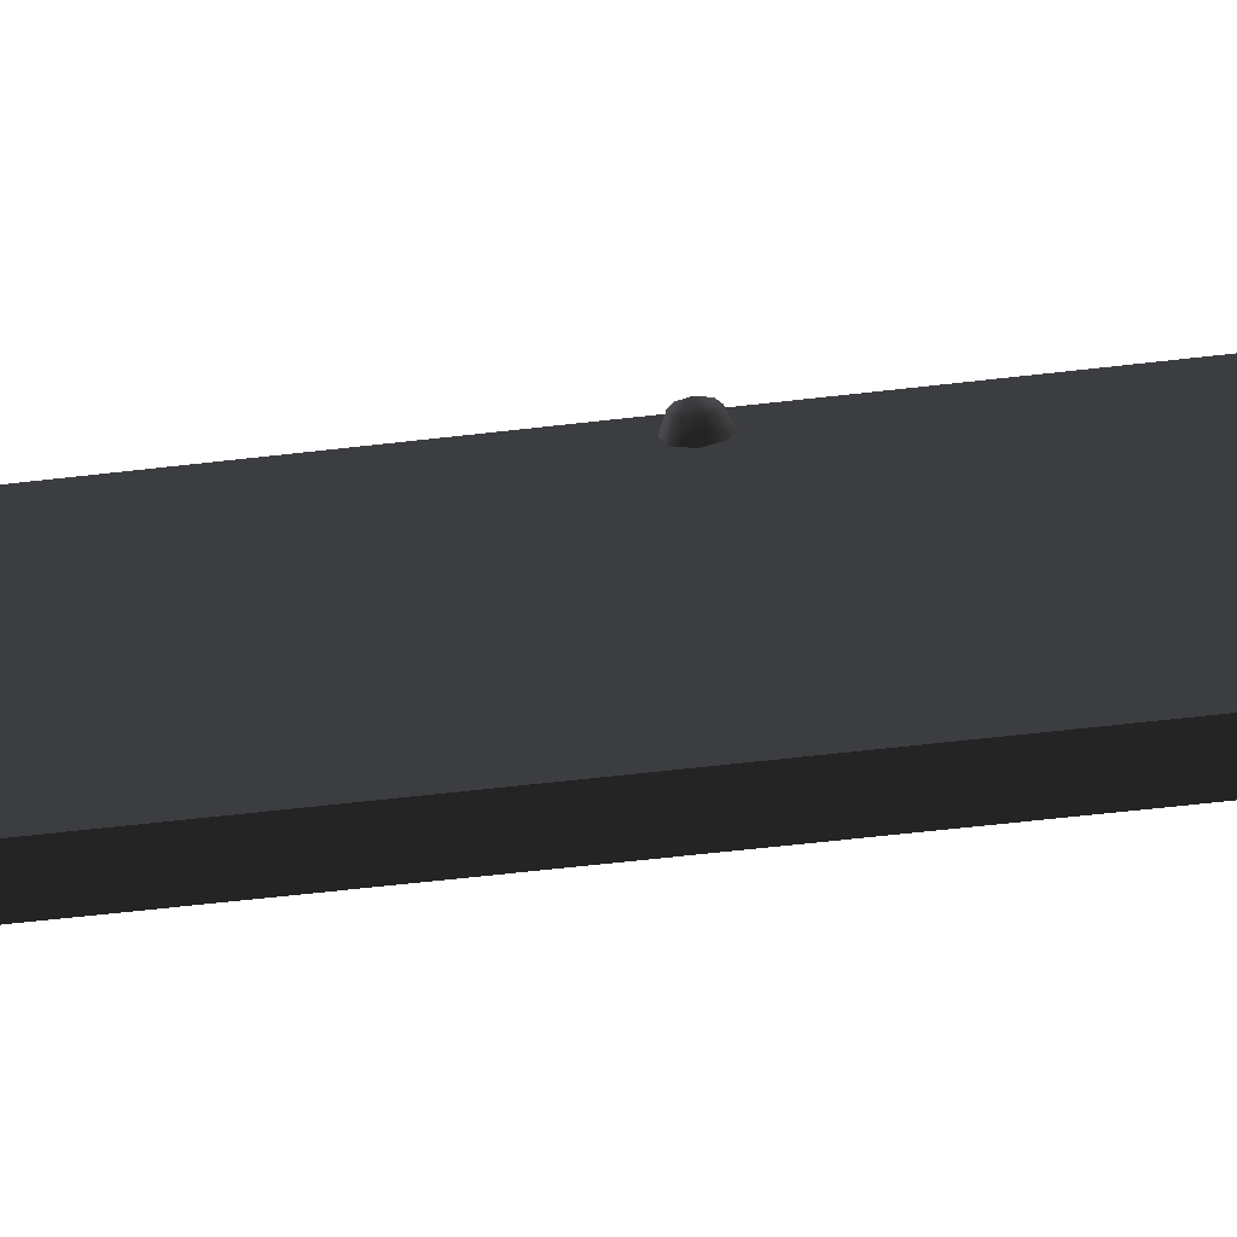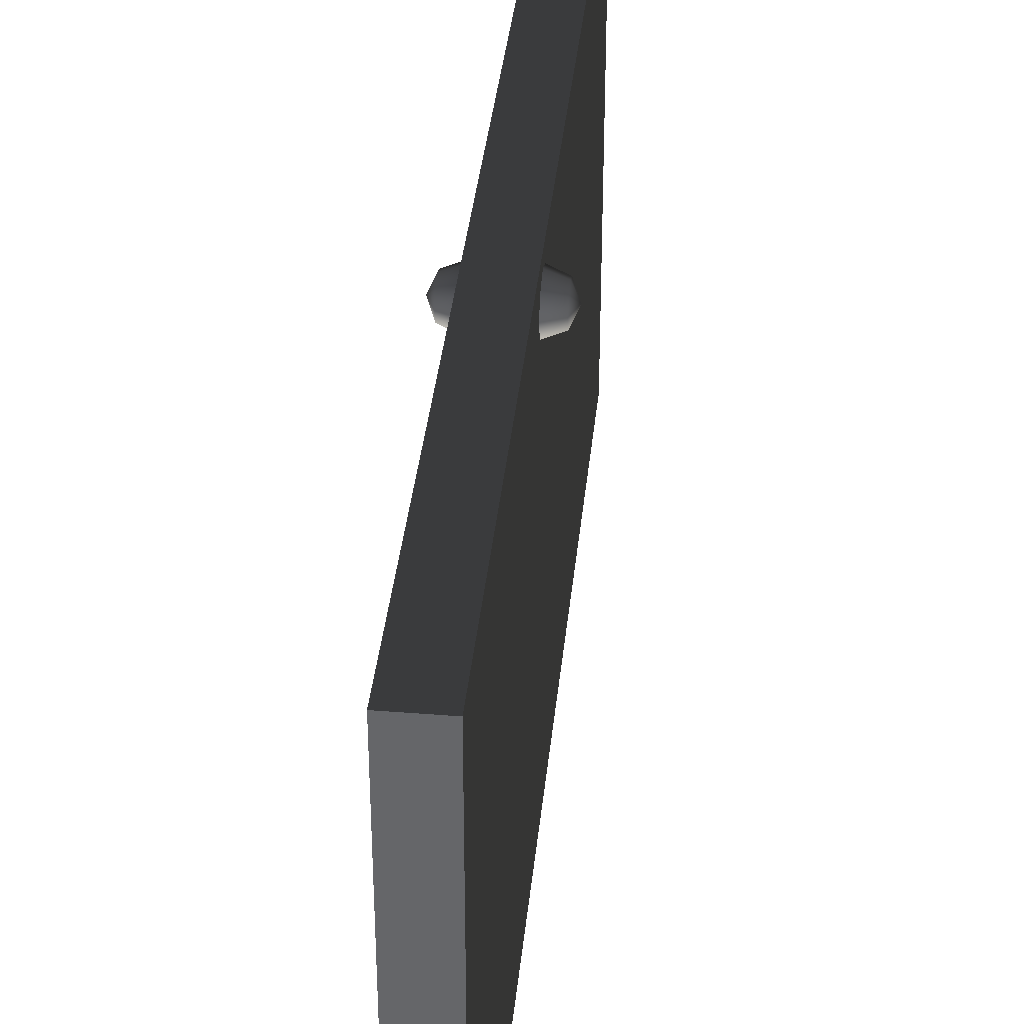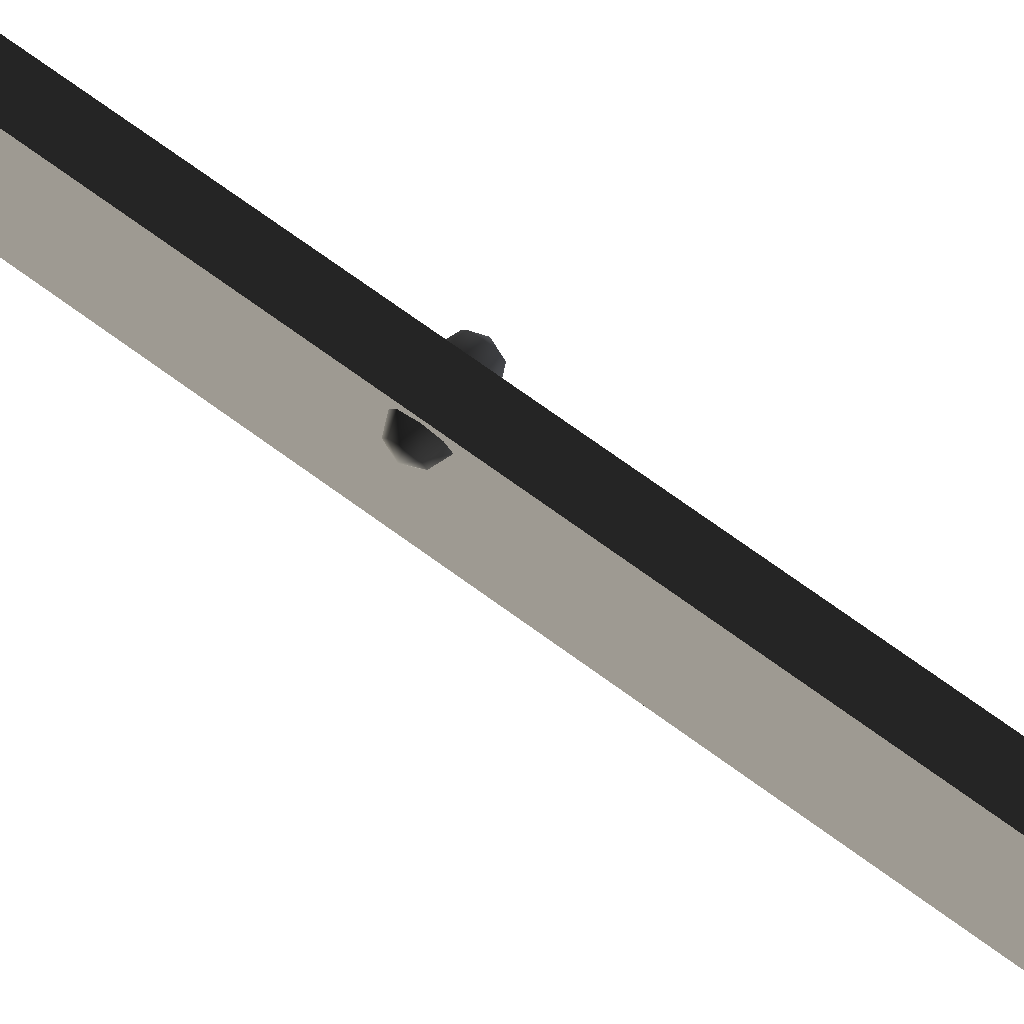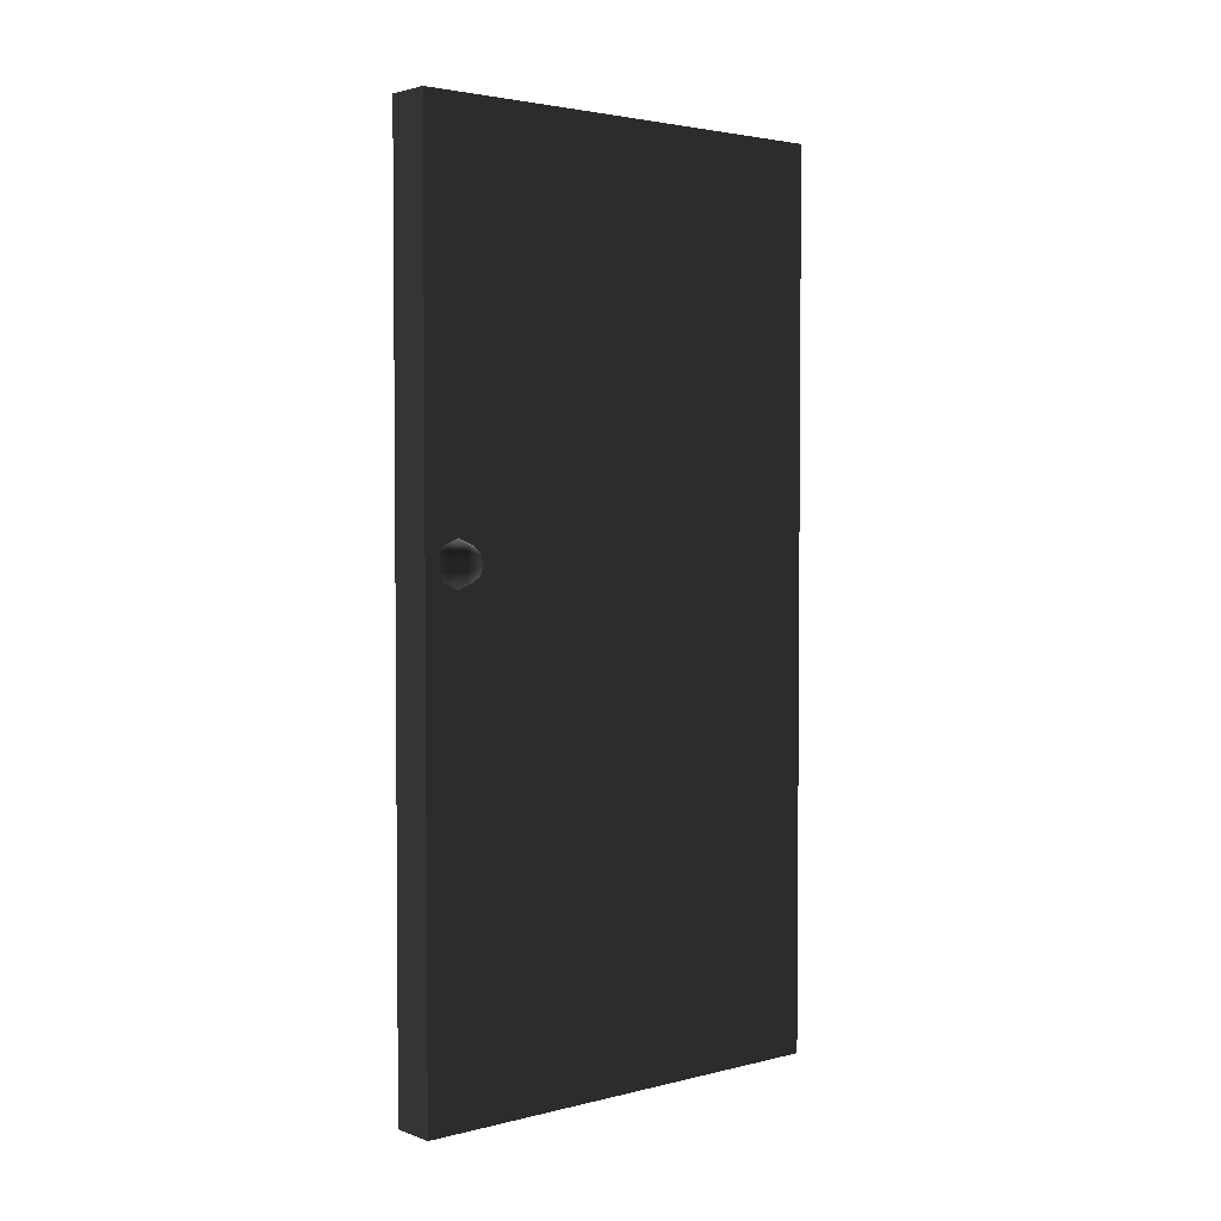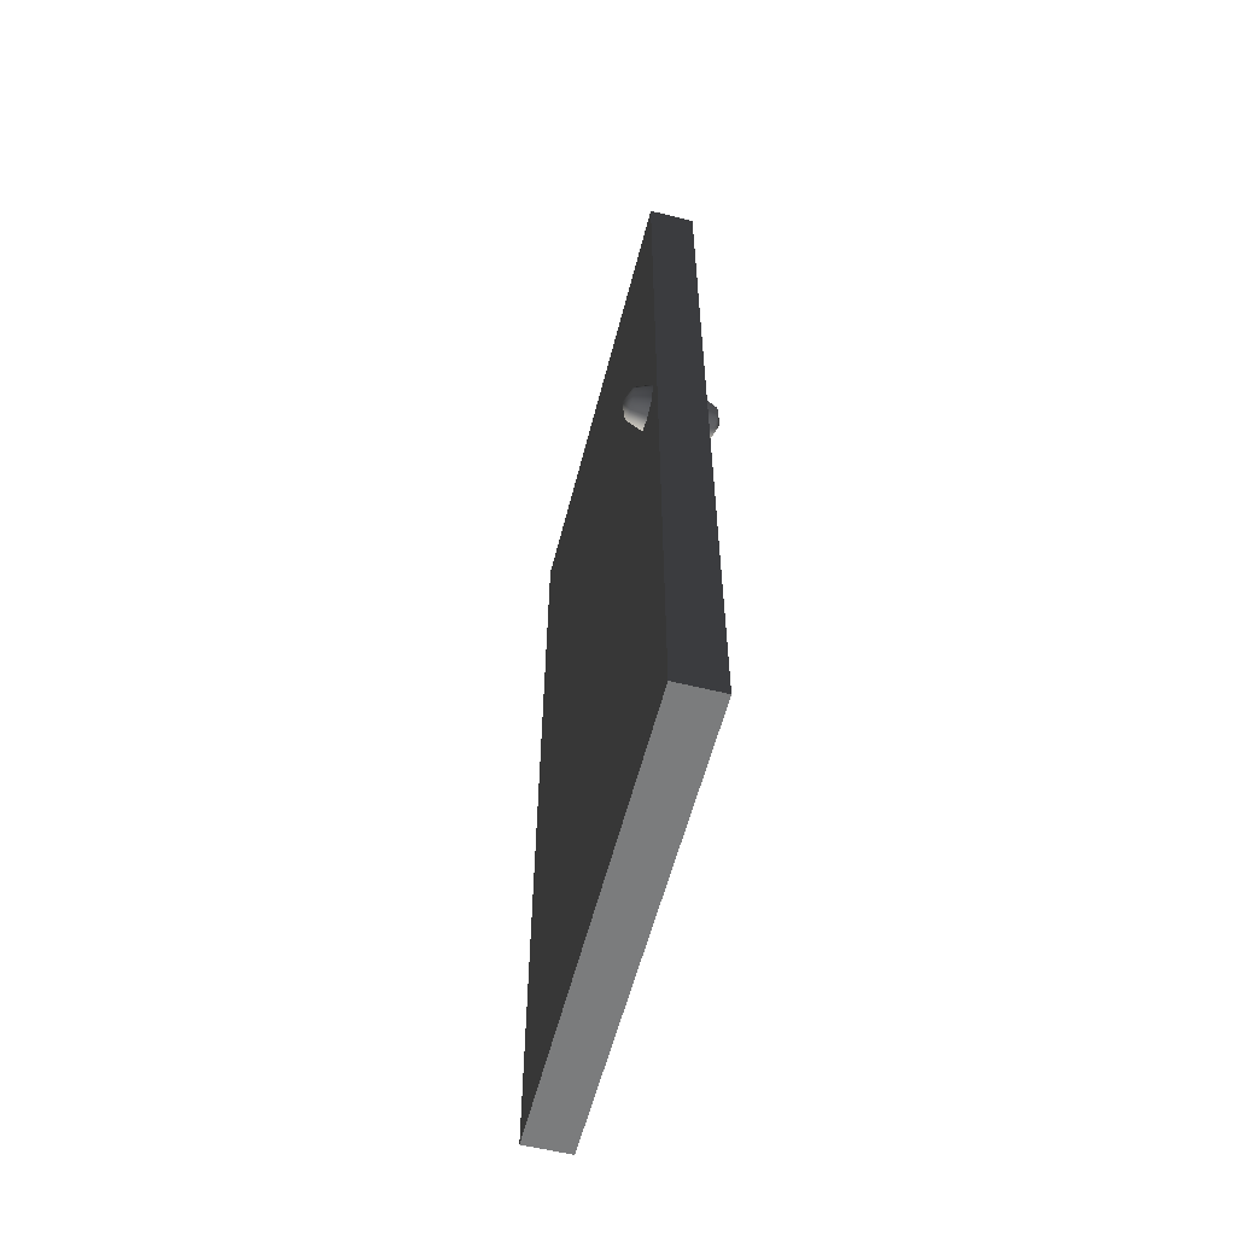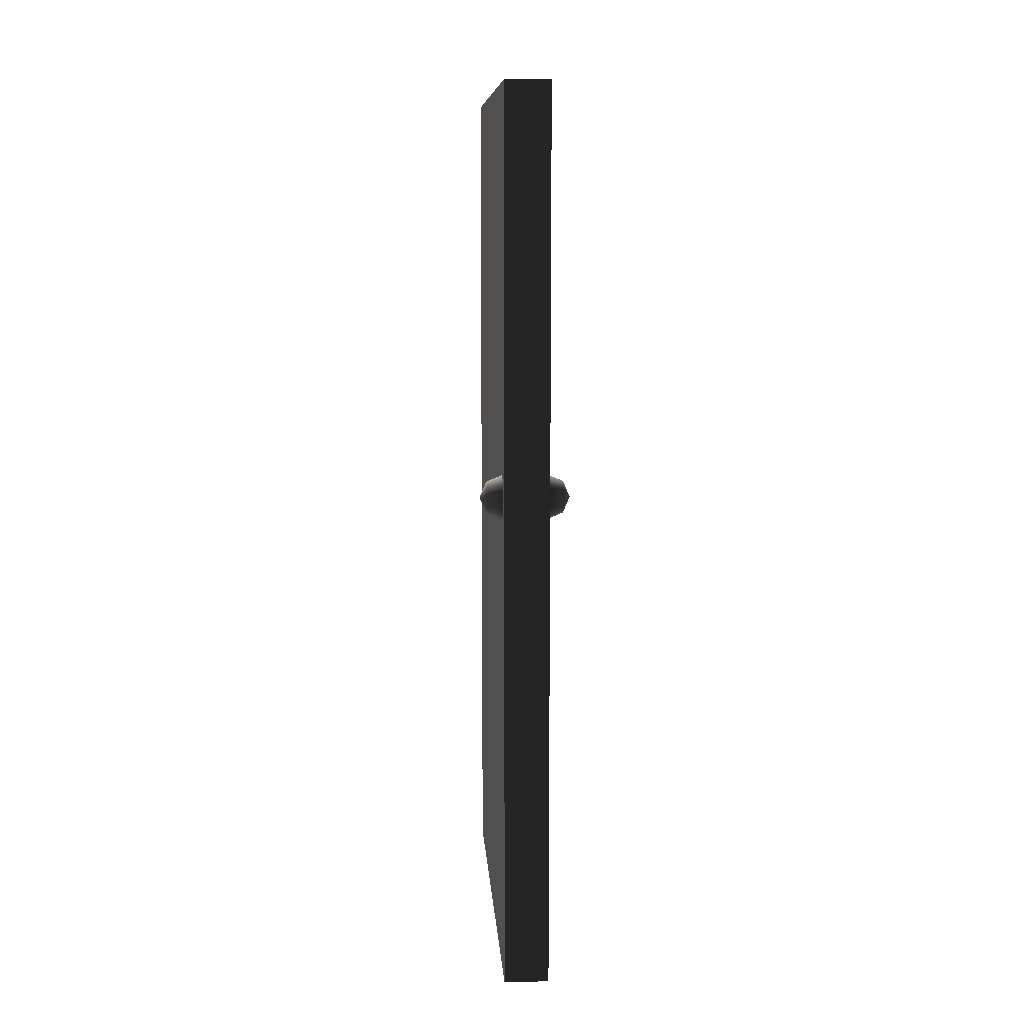
<metadata>
{"format":"obj","ext":"obj","renderer":"f3d","projection":"perspective","resolution":1024,"background":"white","views":[{"elev":-65.6,"azim":96.5,"up":"+Z"},{"elev":37.5,"azim":-174.2,"up":"+Z"},{"elev":78.8,"azim":-54.8,"up":"+Z"},{"elev":3.0,"azim":49.9,"up":"+Y"},{"elev":-58.7,"azim":-14.4,"up":"+Y"},{"elev":9.6,"azim":-3.8,"up":"+Y"}]}
</metadata>
<code>
v -0.07508 2.033e-07 2.069e-05
v 0.02492 -6.779e-07 1
v 0.02492 1.915e-07 2.118e-05
v -0.07508 -6.661e-07 1
v -0.07508 2 1
v 0.02492 2 2.121e-05
v 0.02492 2 1
v -0.07508 2 2.066e-05
v -0.07508 2 2.066e-05
v 0.02492 1.915e-07 2.118e-05
v 0.02492 2 2.121e-05
v -0.07508 2.033e-07 2.069e-05
v 0.02492 2 1
v -0.07508 -6.661e-07 1
v -0.07508 2 1
v 0.02492 -6.779e-07 1
v 0.02492 -6.779e-07 1
v 0.02492 2 2.121e-05
v 0.02492 1.915e-07 2.118e-05
v 0.02492 2 1
v -0.07508 2 1
v -0.07508 2.033e-07 2.069e-05
v -0.07508 2 2.066e-05
v -0.07508 -6.661e-07 1
v -0.1251 1.105 0.9229
v -0.1104 1.13 0.8979
v -0.1104 1.14 0.9229
v -0.1104 1.105 0.8876
v -0.1104 1.08 0.8979
v -0.1104 1.069 0.9229
v -0.1104 1.08 0.9479
v -0.1104 1.105 0.9583
v -0.1104 1.13 0.9479
v -0.07508 1.14 0.8876
v -0.07508 1.155 0.9229
v -0.07508 1.105 0.8729
v -0.07508 1.069 0.8876
v -0.07508 1.055 0.9229
v -0.07508 1.069 0.9583
v -0.07508 1.105 0.9729
v -0.07508 1.14 0.9583
v 0.07492 1.105 0.9229
v 0.06027 1.13 0.9479
v 0.06027 1.14 0.9229
v 0.06027 1.105 0.9583
v 0.06027 1.08 0.9479
v 0.06027 1.069 0.9229
v 0.06027 1.08 0.8979
v 0.06027 1.105 0.8876
v 0.06027 1.13 0.8979
v 0.02492 1.14 0.9583
v 0.02492 1.155 0.9229
v 0.02492 1.105 0.9729
v 0.02492 1.069 0.9583
v 0.02492 1.055 0.9229
v 0.02492 1.069 0.8876
v 0.02492 1.105 0.8729
v 0.02492 1.14 0.8876
g door05_9934_373
f 1 3 2
f 2 4 1
f 5 7 6
f 6 8 5
f 9 11 10
f 10 12 9
f 13 15 14
f 14 16 13
f 17 19 18
f 18 20 17
f 21 23 22
f 22 24 21
f 25 27 26
f 25 26 28
f 25 28 29
f 25 29 30
f 25 30 31
f 25 31 32
f 25 32 33
f 25 33 27
f 34 26 27
f 27 35 34
f 35 27 33
f 36 28 26
f 26 34 36
f 37 29 28
f 28 36 37
f 38 30 29
f 29 37 38
f 39 31 30
f 30 38 39
f 40 32 31
f 31 39 40
f 41 33 32
f 32 40 41
f 33 41 35
f 42 44 43
f 42 43 45
f 42 45 46
f 42 46 47
f 42 47 48
f 42 48 49
f 42 49 50
f 42 50 44
f 51 43 44
f 44 52 51
f 52 44 50
f 53 45 43
f 43 51 53
f 54 46 45
f 45 53 54
f 55 47 46
f 46 54 55
f 56 48 47
f 47 55 56
f 57 49 48
f 48 56 57
f 58 50 49
f 49 57 58
f 50 58 52

</code>
